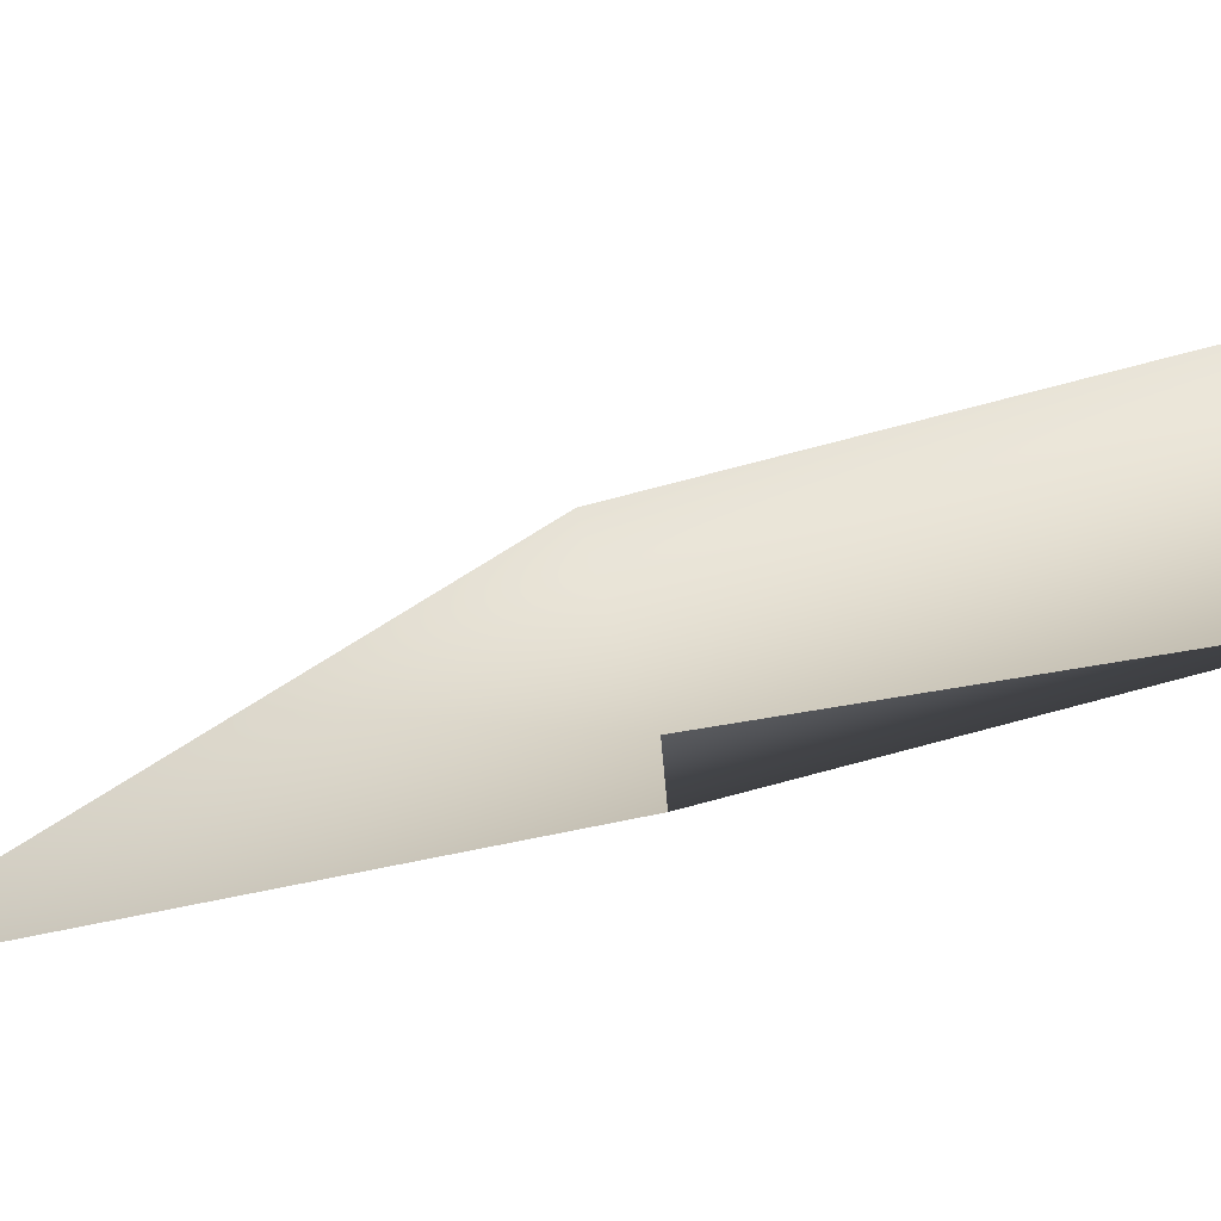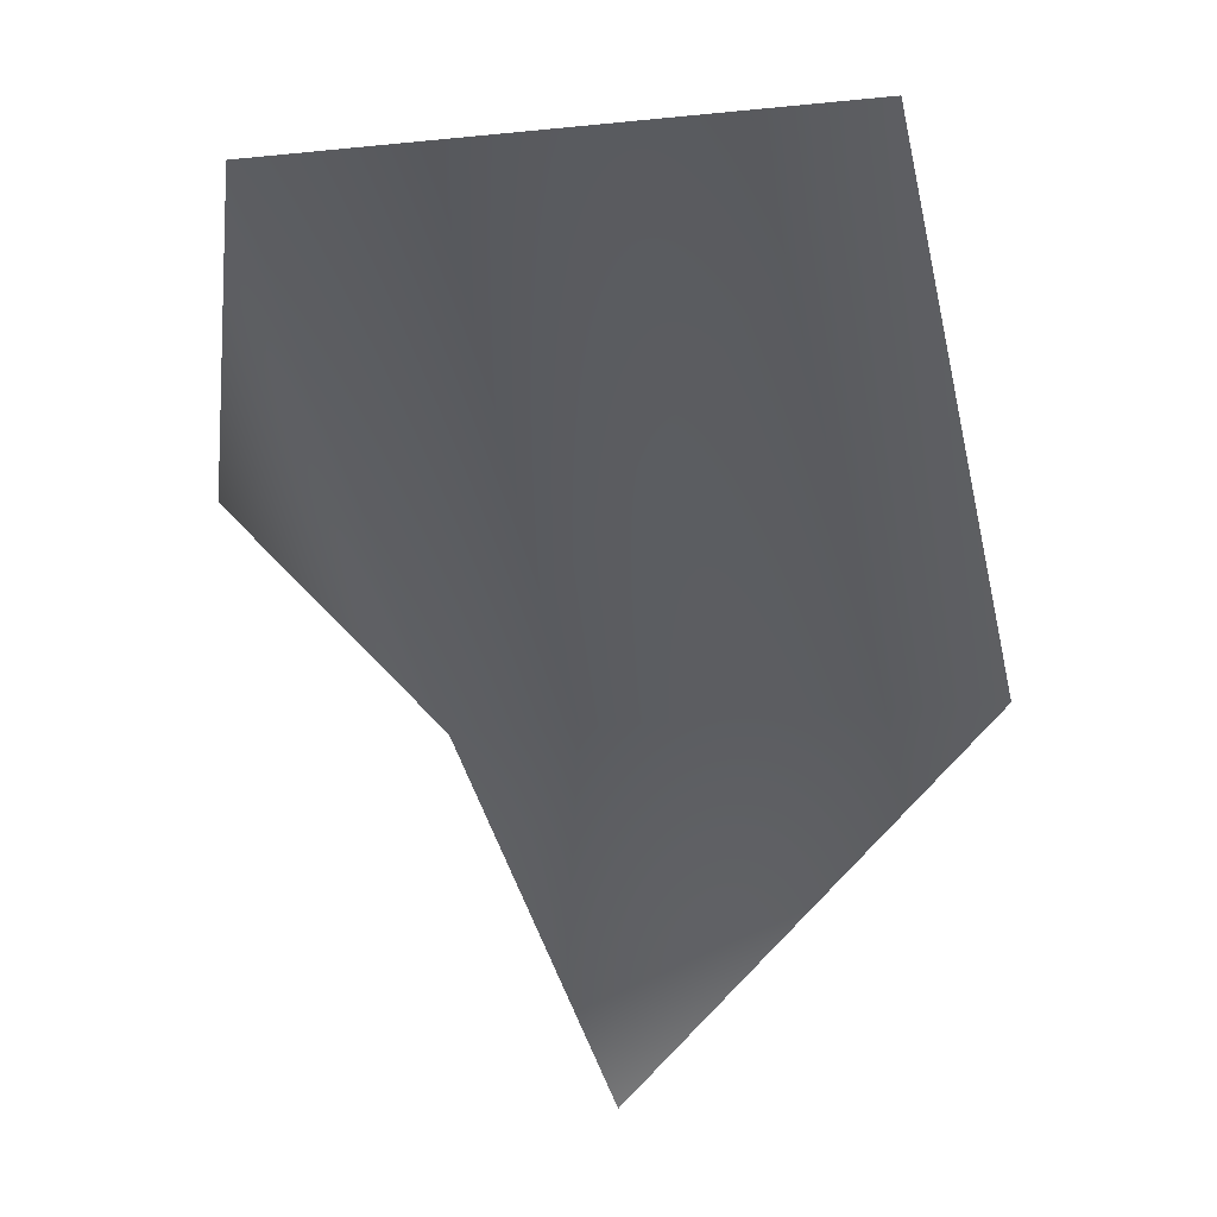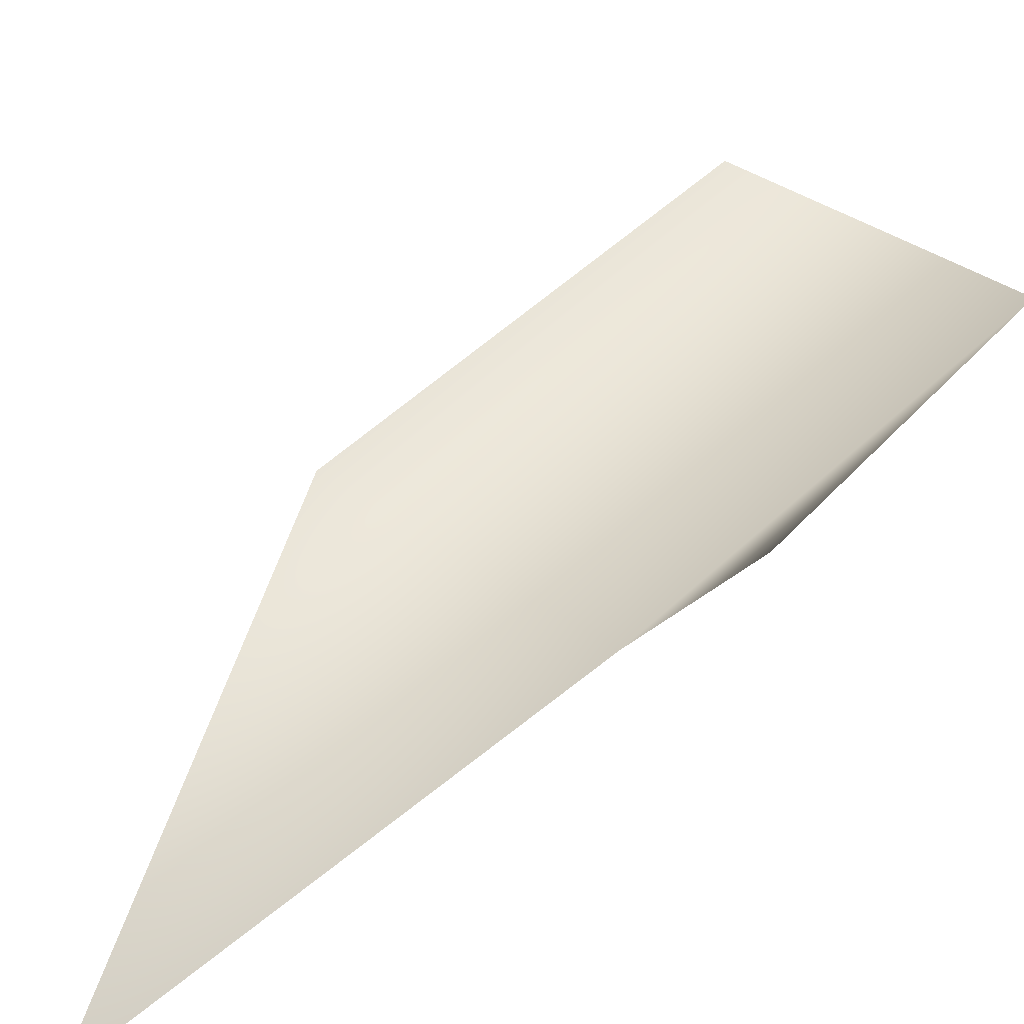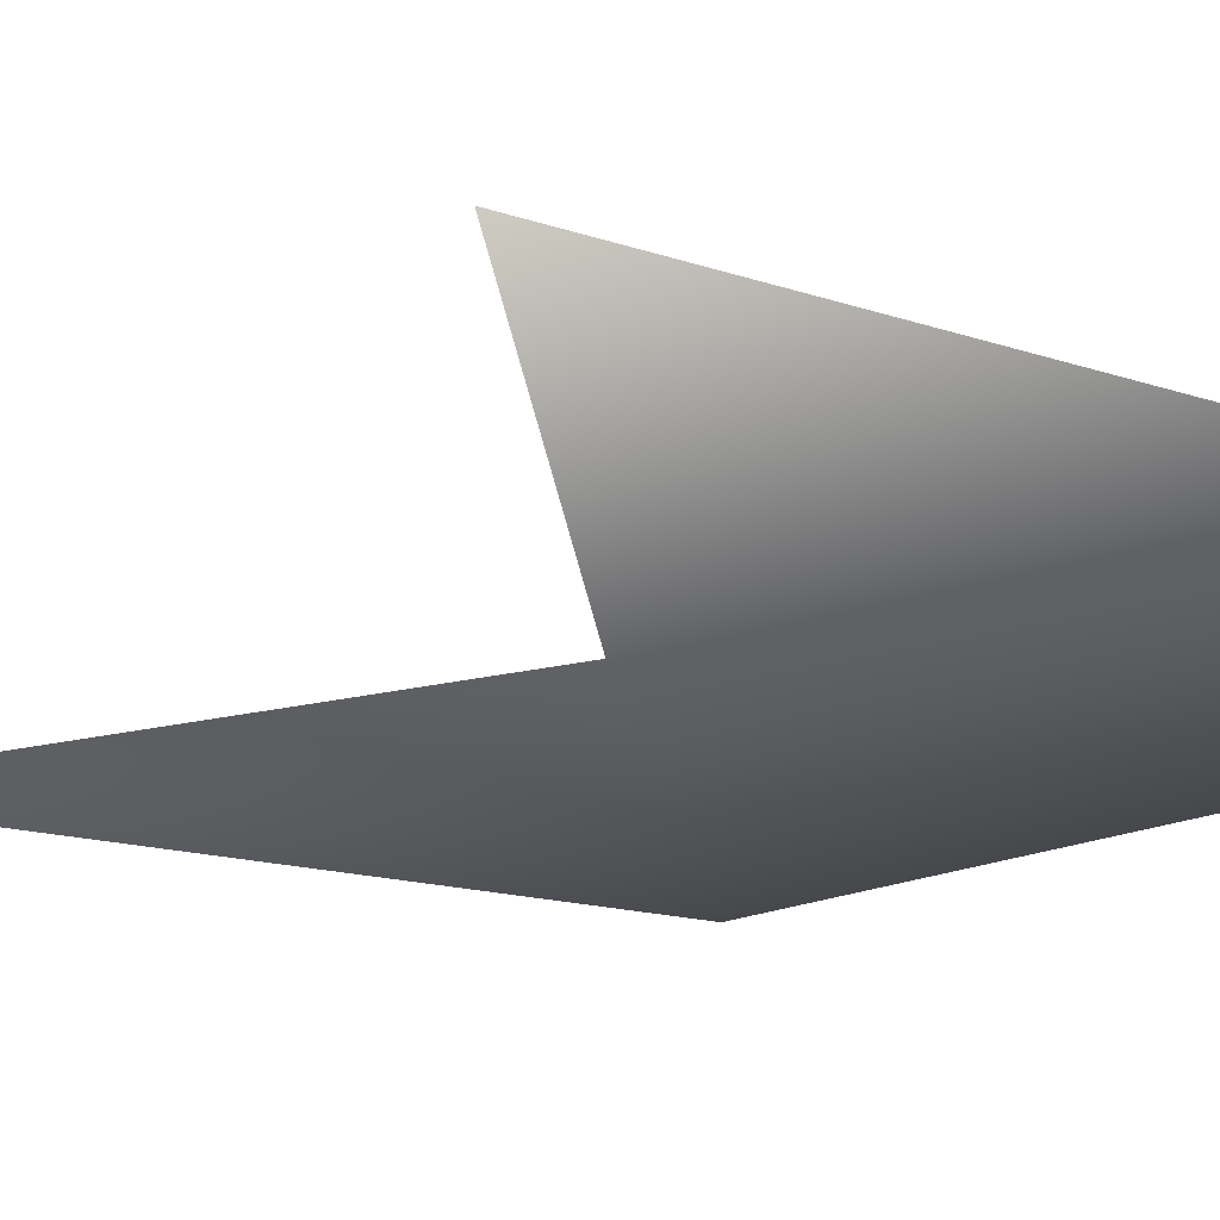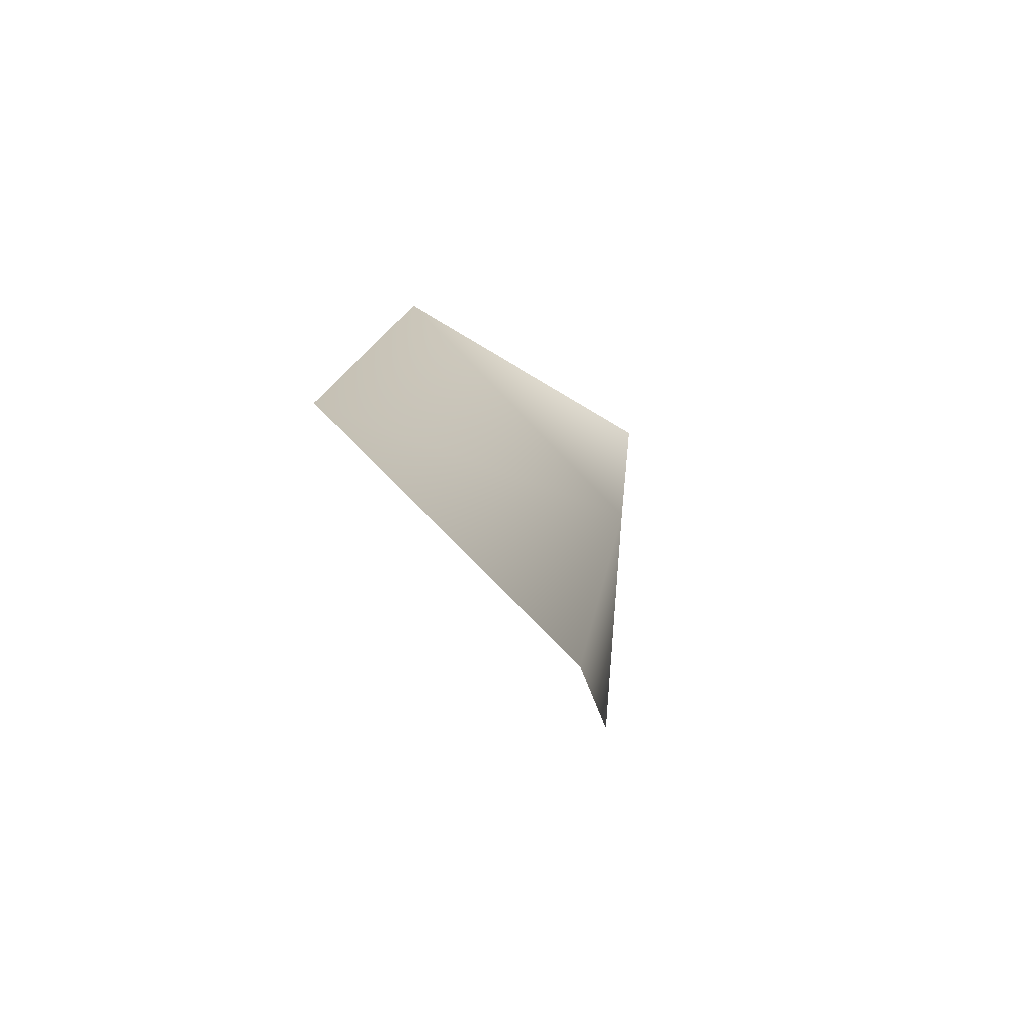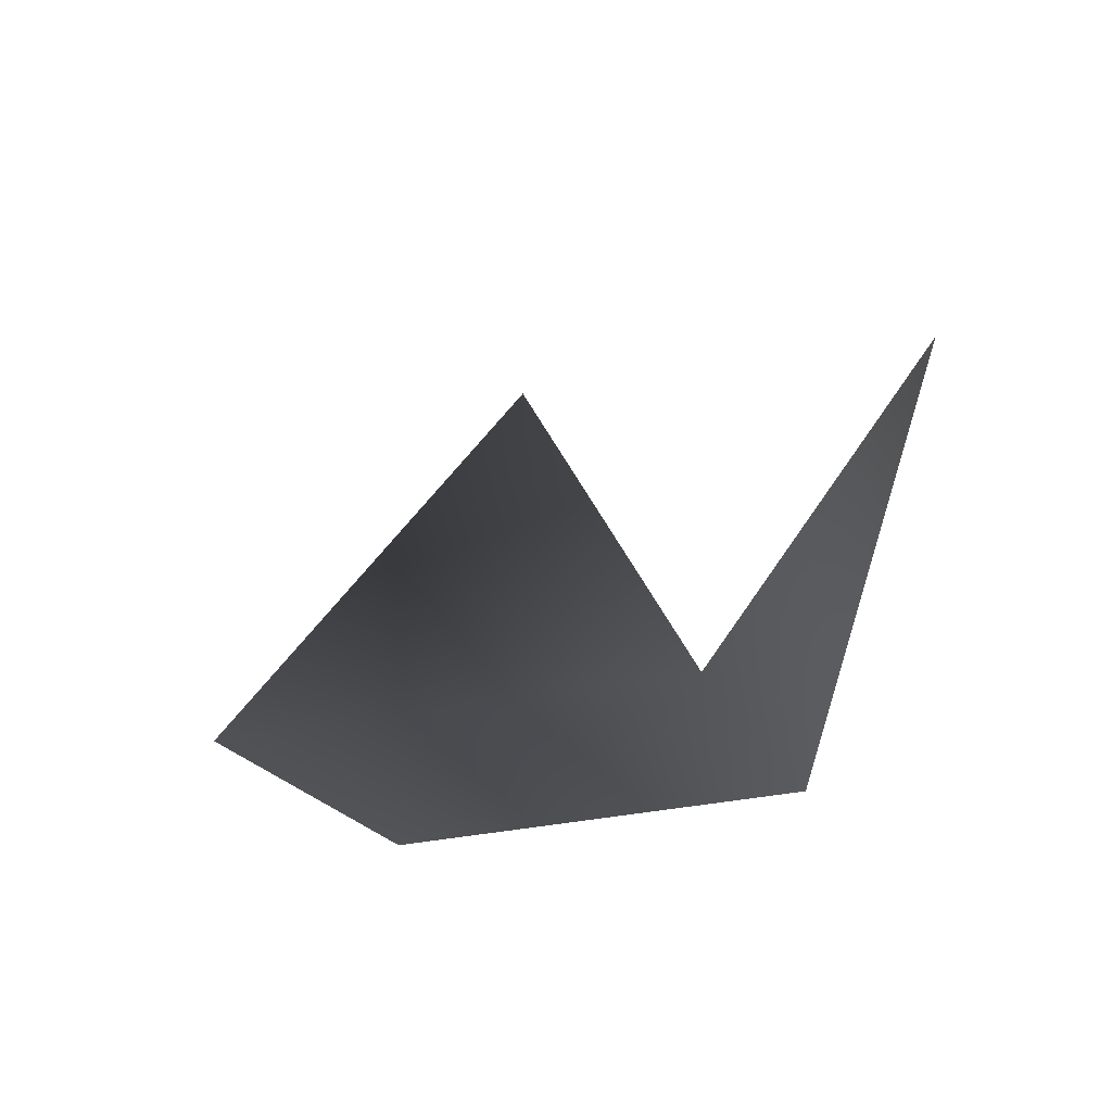
<metadata>
{"format":"obj","ext":"obj","renderer":"f3d","projection":"perspective","resolution":1024,"background":"white","views":[{"elev":38.2,"azim":80.1,"up":"+Y"},{"elev":-29.0,"azim":-166.7,"up":"+Y"},{"elev":37.3,"azim":46.3,"up":"+Y"},{"elev":-28.8,"azim":102.8,"up":"+Y"},{"elev":-78.9,"azim":-42.3,"up":"+Z"},{"elev":-22.2,"azim":14.4,"up":"+Y"}]}
</metadata>
<code>
v 17 -5 -35
v 8 -16 -37
v 7 -12 -63
v -11 -13 -63
v 7 -12 -63
v 8 -16 -37
v 8 -16 -37
v -10 -17 -37
v -11 -13 -63
v -10 -17 -37
v 8 -16 -37
v 9 -18 -9
f 1 2 3
f 4 5 6
f 7 8 9
f 10 11 12

</code>
